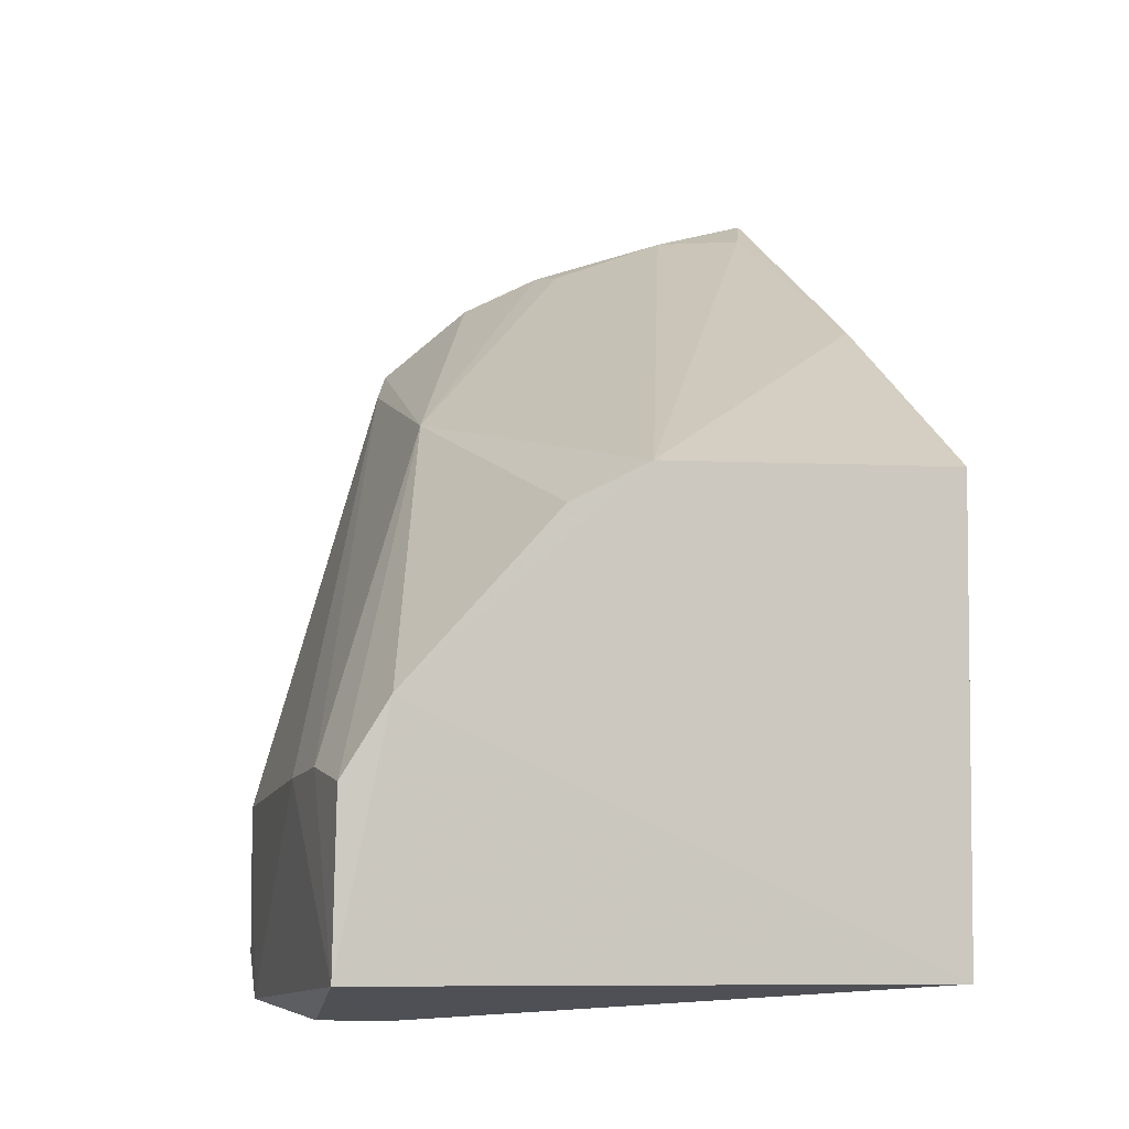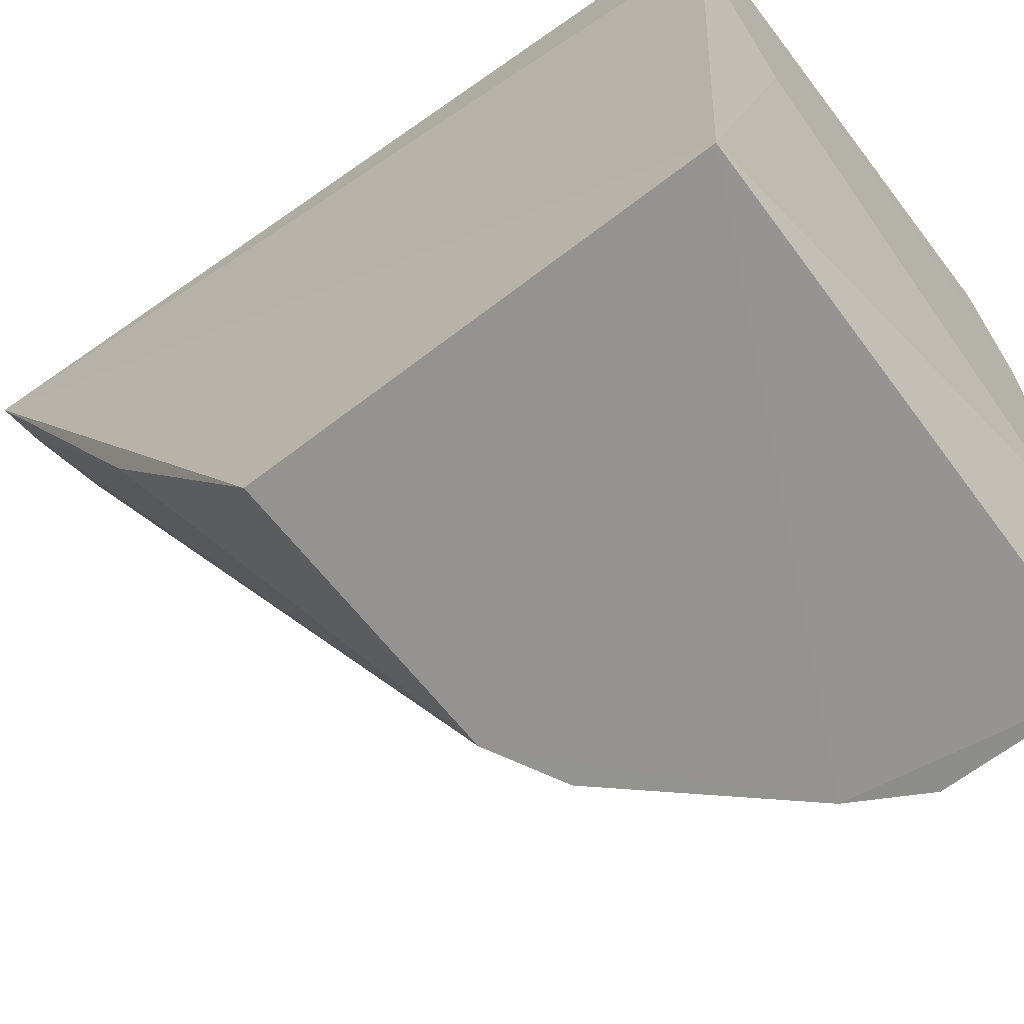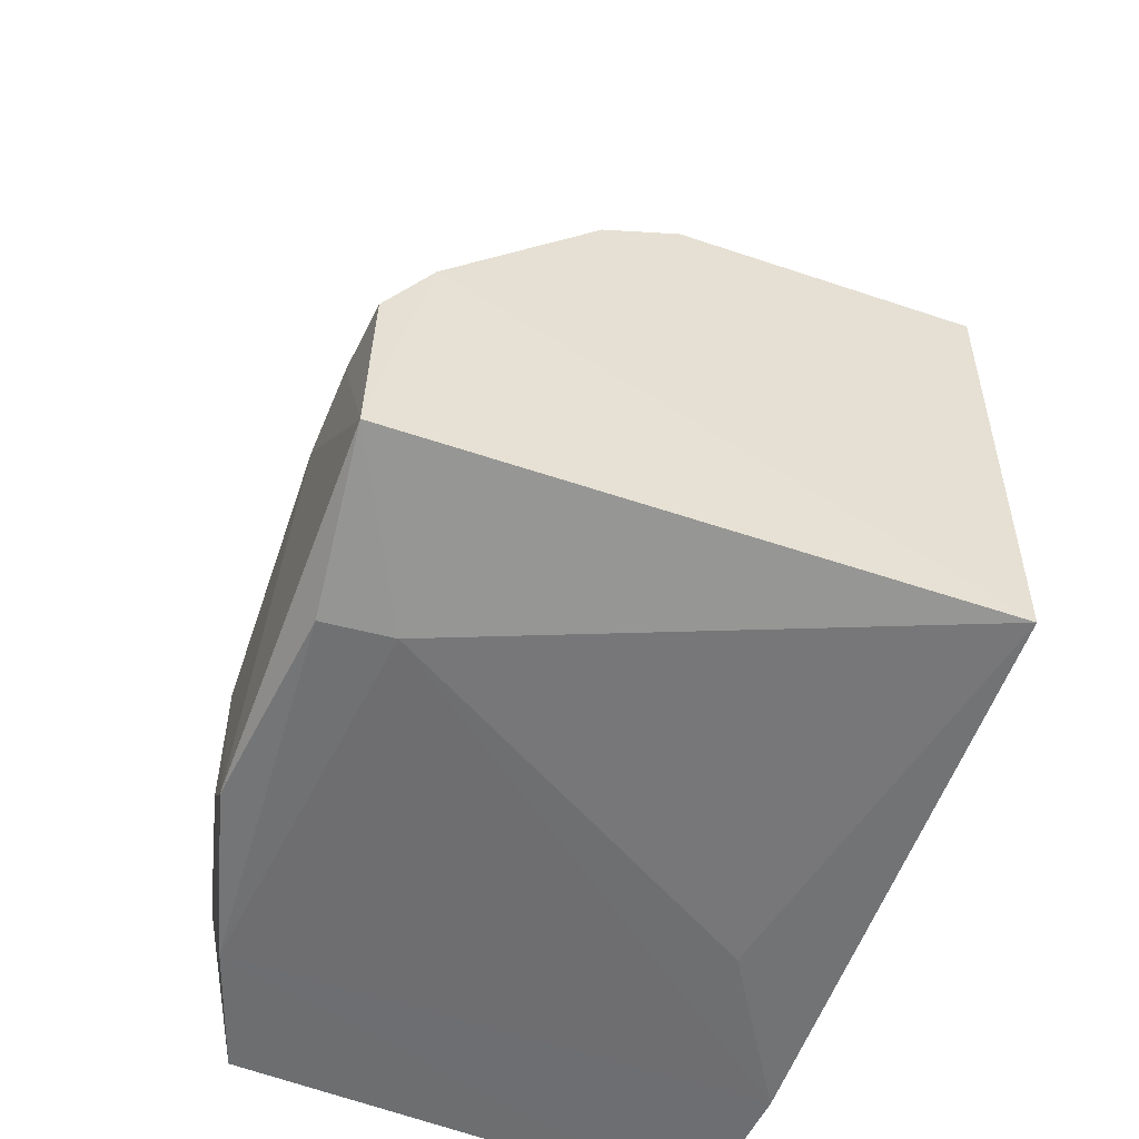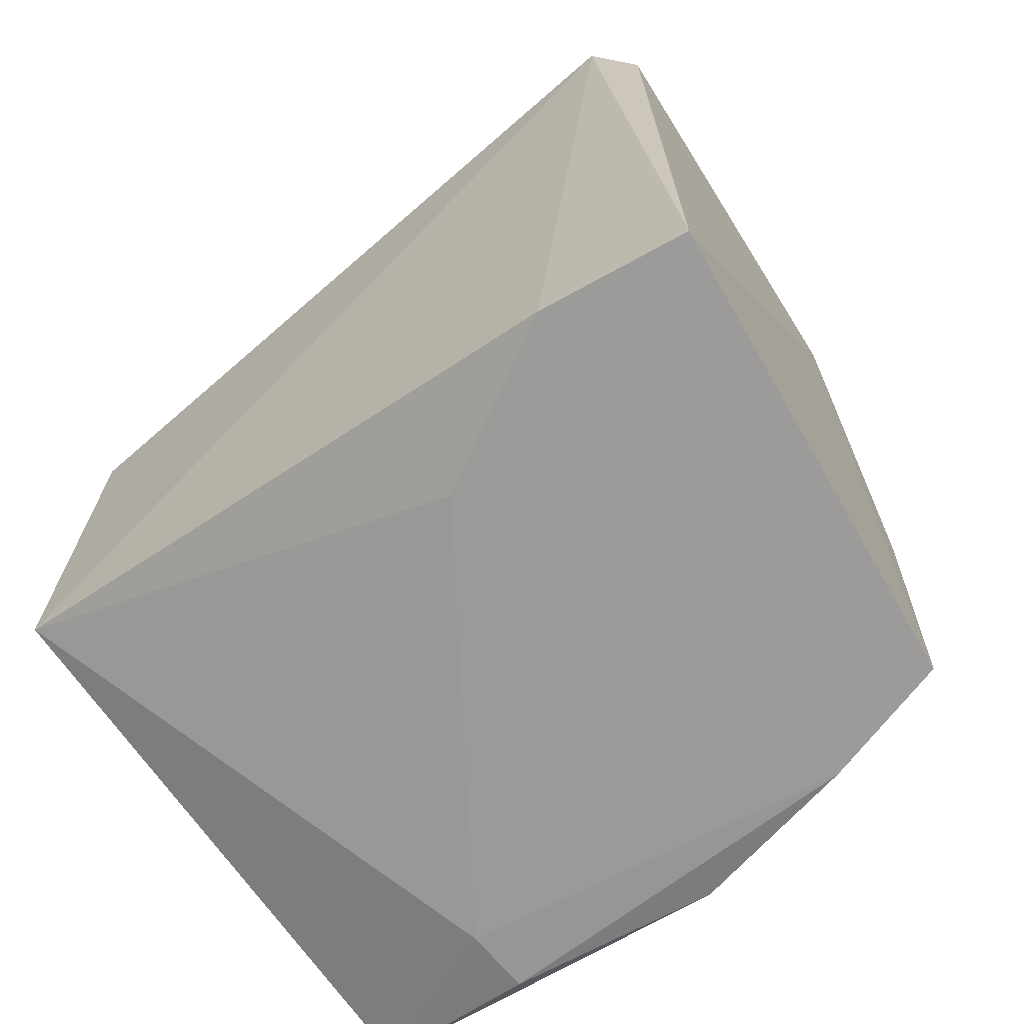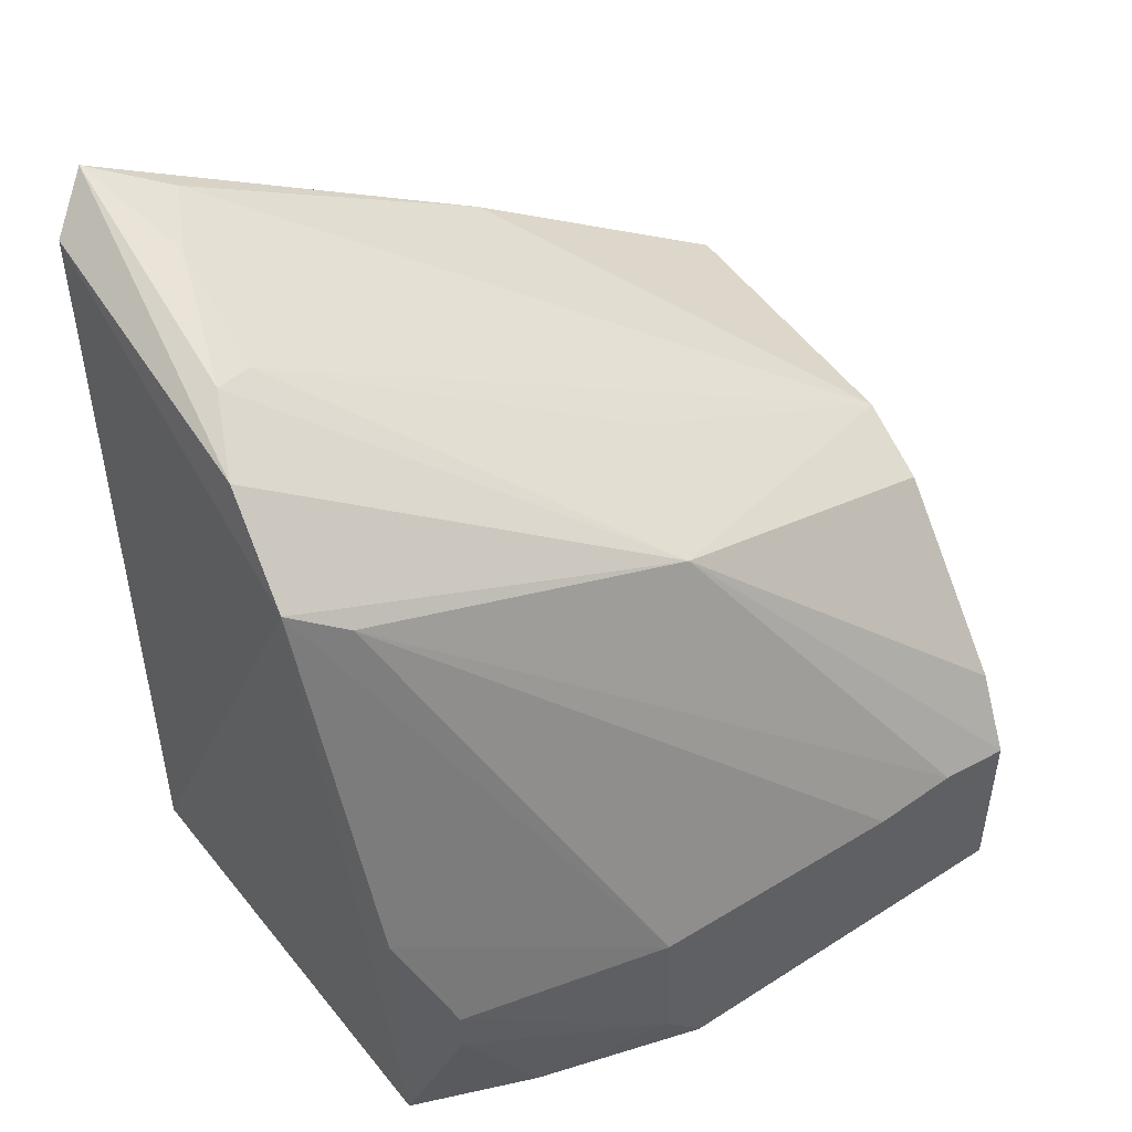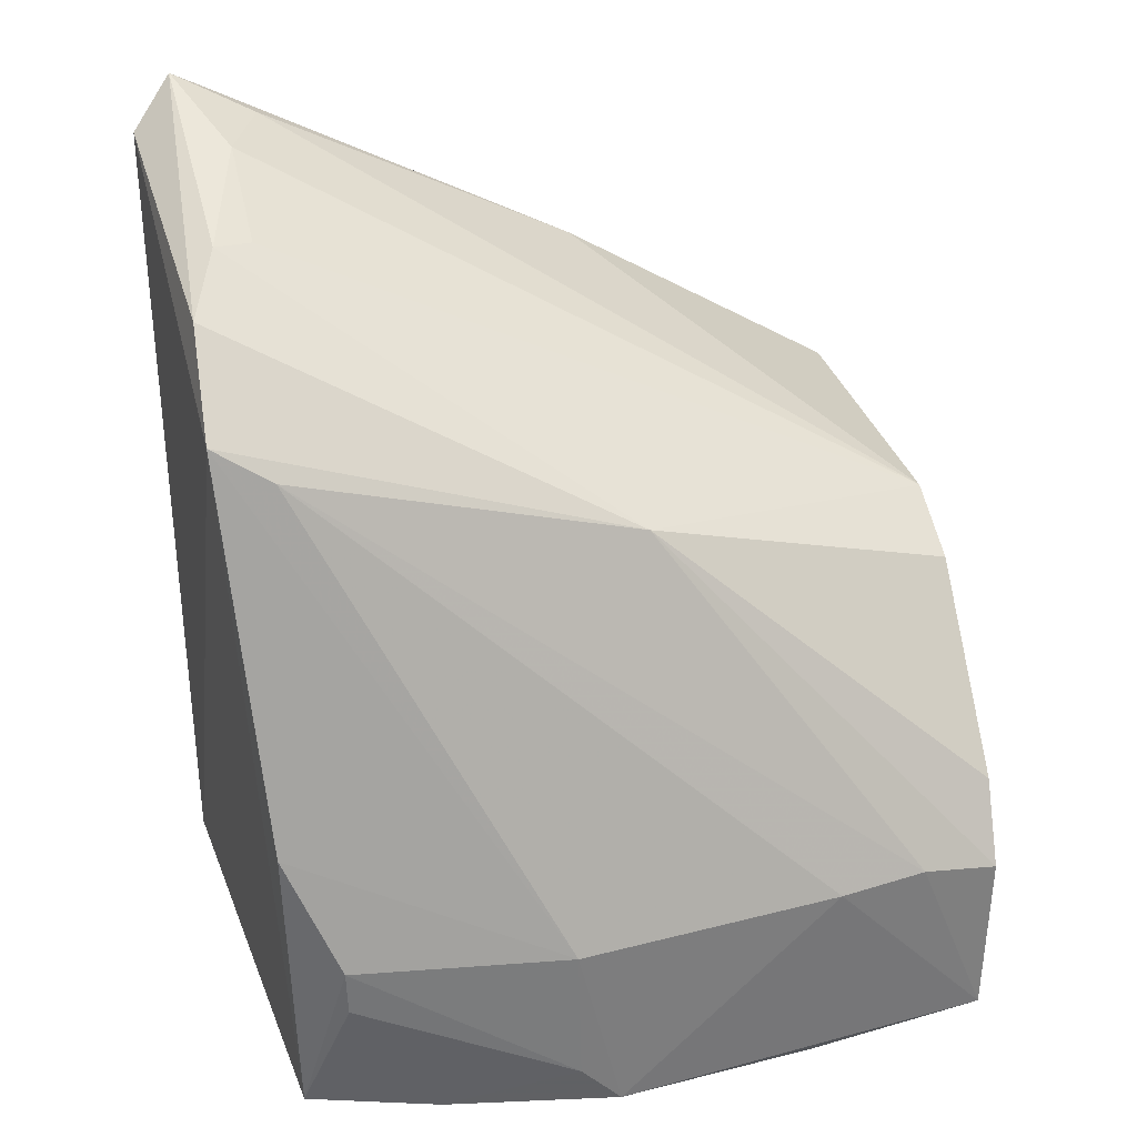
<metadata>
{"format":"obj","ext":"obj","renderer":"f3d","projection":"perspective","resolution":1024,"background":"white","views":[{"elev":-5.8,"azim":-16.4,"up":"+Z"},{"elev":-66.5,"azim":127.3,"up":"+Y"},{"elev":-53.8,"azim":-20.6,"up":"+Z"},{"elev":-69.7,"azim":123.4,"up":"+Z"},{"elev":47.2,"azim":-123.2,"up":"+Z"},{"elev":31.5,"azim":-105.6,"up":"+Z"}]}
</metadata>
<code>
v 0.005732 -0.000716 0.08759
v 0.002108 -0.06724 0.05064
v 0.001742 0.003083 0.002136
v -0.04451 0.0002628 0.001864
v -0.05342 -0.0661 0.02298
v -0.03471 0.003214 0.06871
v 0.002188 -0.06671 0.005807
v -0.02677 -0.06713 0.05008
v 0.002511 0.003439 0.08323
v -0.05352 -0.02469 0.02101
v 0.002838 -0.0114 0.002308
v -0.0537 -0.06563 0.006571
v 0.002692 -0.03938 0.06783
v -0.0396 -0.03524 0.05729
v -0.04903 -0.06662 0.03013
v -0.02584 0.00244 0.07648
v -0.04897 -0.003727 0.02017
v -0.05425 -0.05015 0.02344
v -0.04526 -0.04991 0.00246
v -0.04895 -0.01236 0.00194
v 0.002711 -0.008429 0.08397
v -0.03435 -0.06699 0.04623
v -0.04507 0.001146 0.03142
v -0.03673 -0.002287 0.06549
v -0.0539 -0.05857 0.02427
v -0.05377 -0.02895 0.003107
v -0.006947 -0.02695 0.00245
v -0.04883 -0.003912 0.01552
v -0.005346 -0.00471 0.08395
v -0.05356 -0.02499 0.007202
v -0.05179 -0.04922 0.002613
v -0.01718 -0.004403 0.07945
v -0.01849 -0.0006509 0.08
v -0.02623 -0.0391 0.06166
f 6 3 4
f 7 1 2
f 8 7 2
f 9 1 3
f 9 3 6
f 11 3 1
f 11 1 7
f 13 8 2
f 13 2 1
f 15 7 8
f 15 12 7
f 15 5 12
f 15 14 5
f 16 9 6
f 16 1 9
f 16 6 14
f 19 7 12
f 20 4 3
f 20 3 11
f 20 11 19
f 21 13 1
f 21 8 13
f 22 15 8
f 22 8 14
f 22 14 15
f 23 17 10
f 23 10 6
f 23 6 4
f 23 4 17
f 24 6 10
f 24 10 18
f 24 14 6
f 25 5 14
f 25 24 18
f 25 14 24
f 25 18 12
f 25 12 5
f 26 18 10
f 26 12 18
f 27 19 11
f 27 11 7
f 27 7 19
f 28 17 4
f 28 4 20
f 29 8 21
f 29 21 1
f 30 26 10
f 30 10 17
f 30 17 28
f 30 28 20
f 30 20 26
f 31 26 20
f 31 20 19
f 31 19 12
f 31 12 26
f 32 8 29
f 33 29 1
f 33 1 16
f 33 32 29
f 33 16 14
f 33 14 32
f 34 32 14
f 34 14 8
f 34 8 32

</code>
